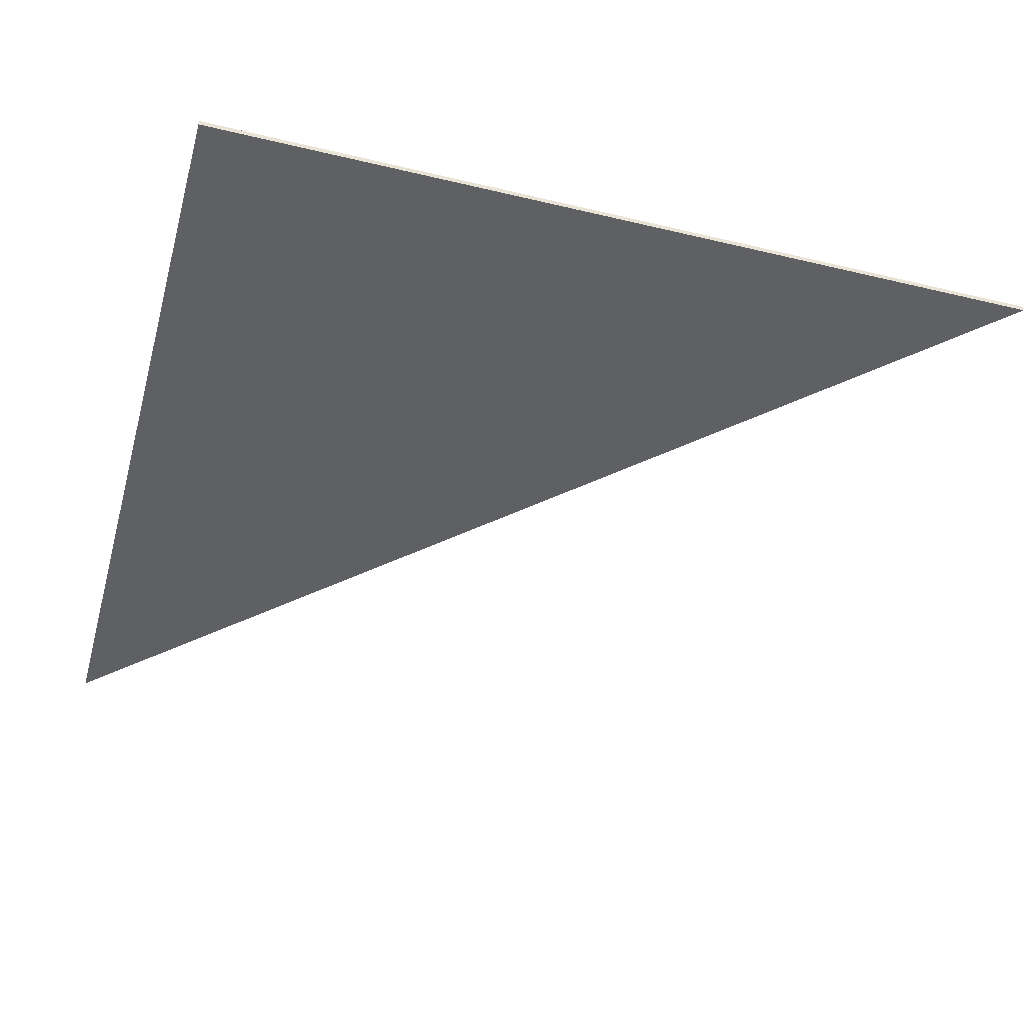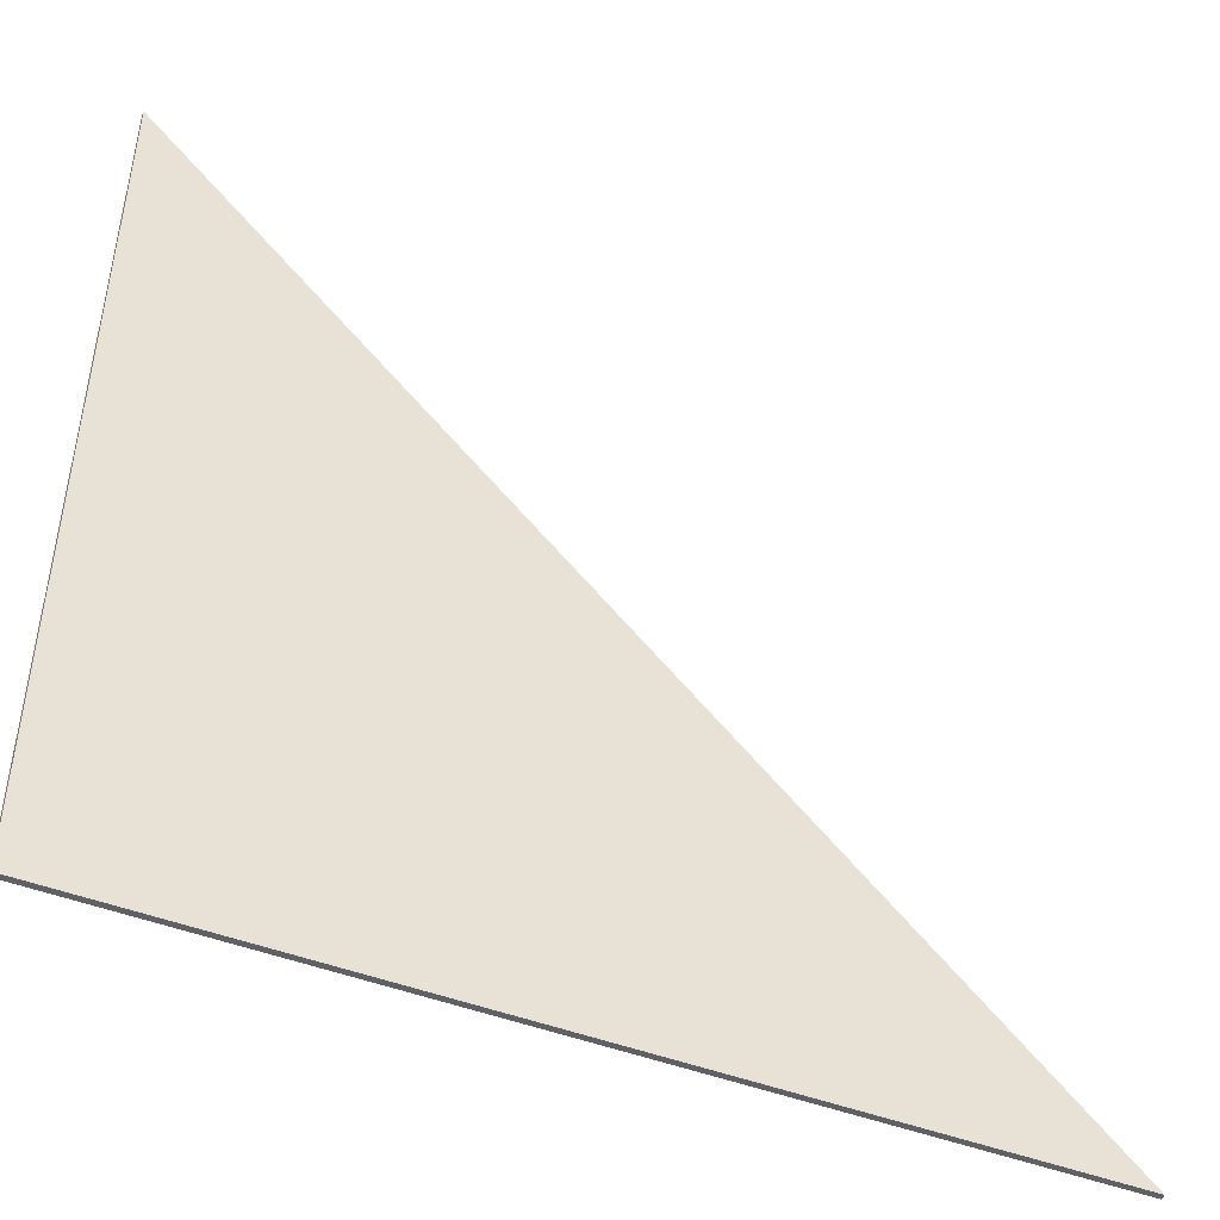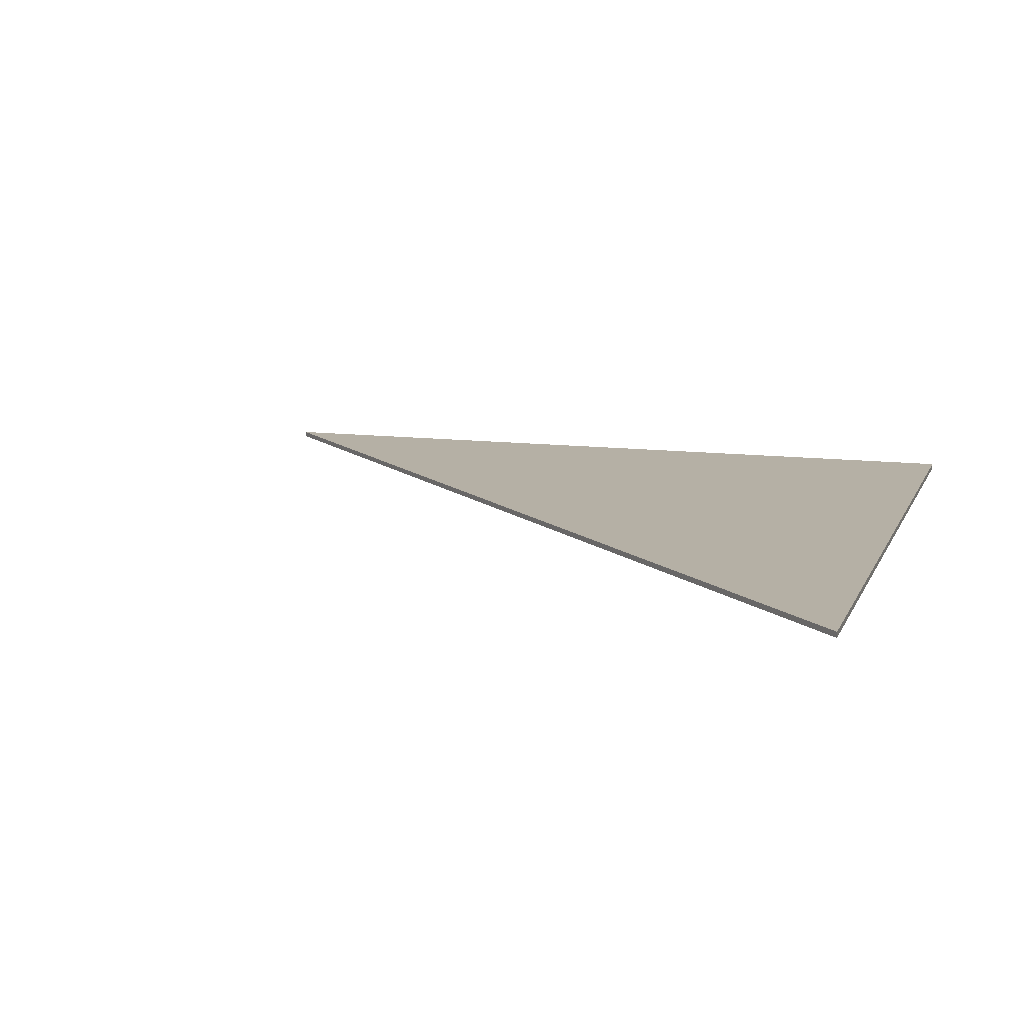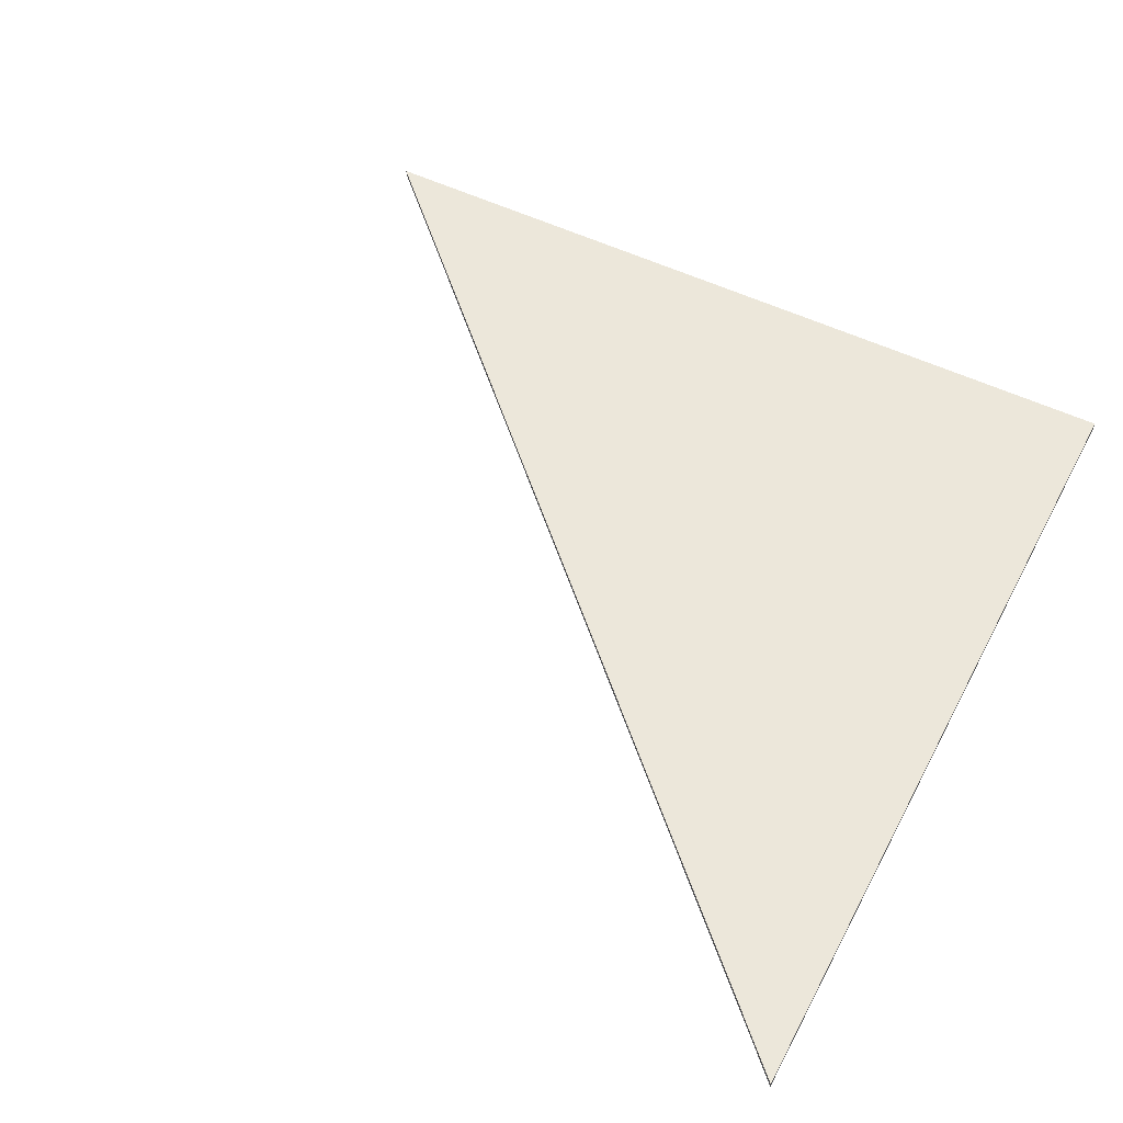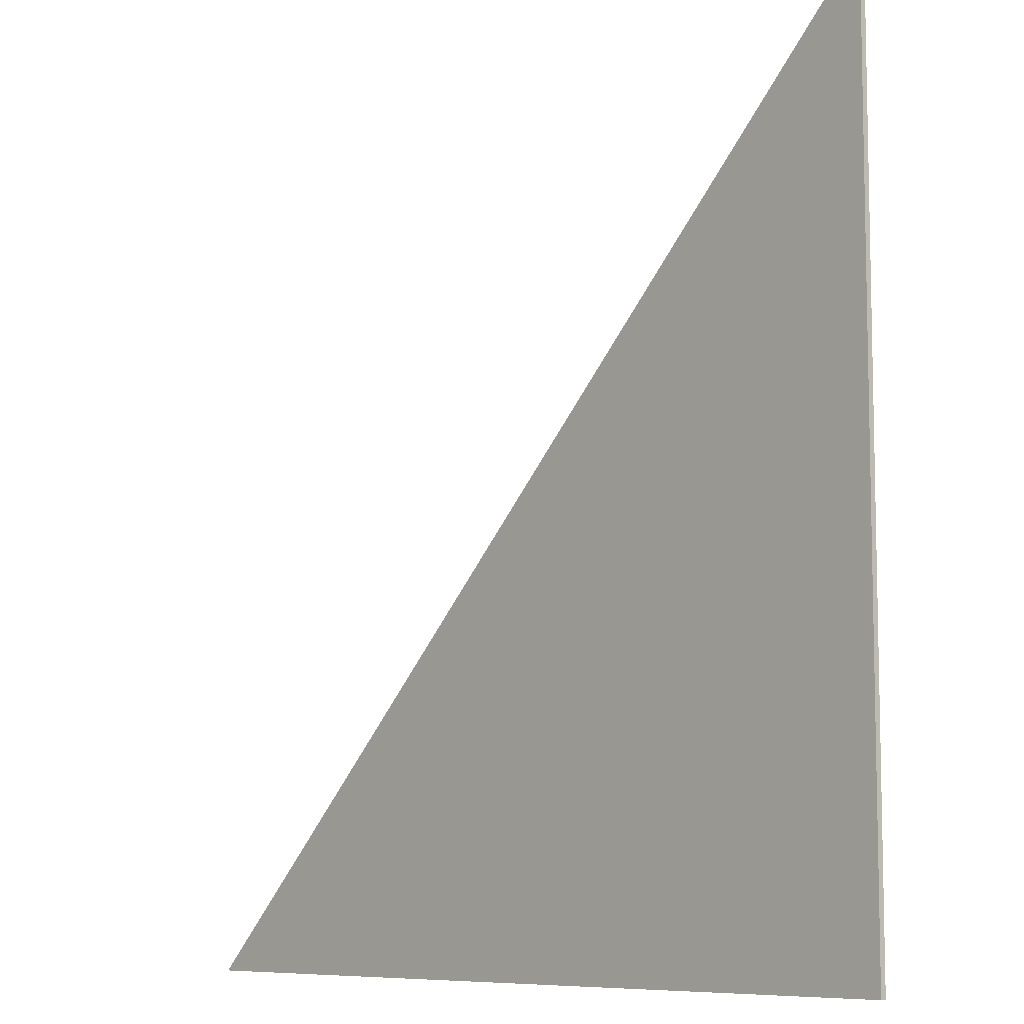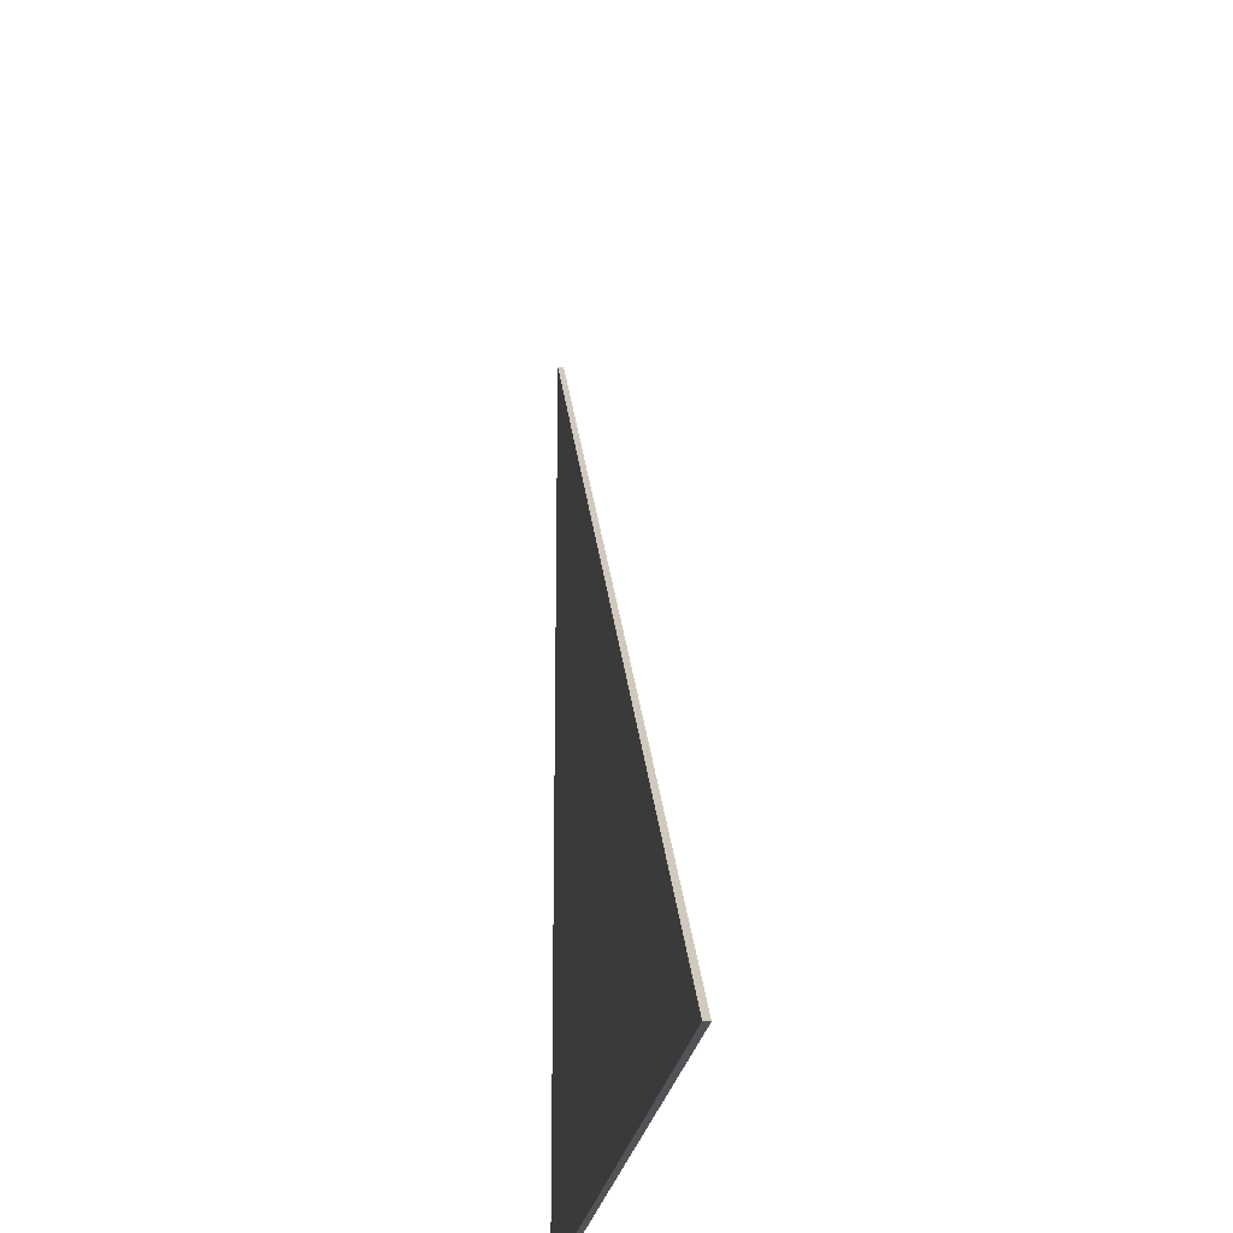
<metadata>
{"format":"obj","ext":"obj","renderer":"f3d","projection":"perspective","resolution":1024,"background":"white","views":[{"elev":-44.7,"azim":-15.5,"up":"+Z"},{"elev":-47.0,"azim":-23.5,"up":"+Y"},{"elev":11.7,"azim":-163.2,"up":"+Z"},{"elev":53.1,"azim":-152.7,"up":"+Z"},{"elev":-8.2,"azim":-132.3,"up":"+Y"},{"elev":-22.1,"azim":82.9,"up":"+Y"}]}
</metadata>
<code>
g object_1
v 36.85 2.698 11.95
v 36.85 2.698 12.09
v 57.83 2.698 11.95
v 57.83 2.698 12.09
v 57.83 2.698 11.95
v 57.83 2.698 12.09
v 36.85 23.67 11.95
v 36.85 23.67 12.09
v 36.85 23.67 11.95
v 36.85 23.67 12.09
v 36.85 2.698 11.95
v 36.85 2.698 12.09
v 36.85 2.698 11.95
v 57.83 2.698 11.95
v 36.85 23.67 11.95
v 36.85 2.698 12.09
v 57.83 2.698 12.09
v 36.85 23.67 12.09
f 1 3 4 2
f 5 7 8 6
f 9 11 12 10
f 14 13 15
f 17 18 16

</code>
